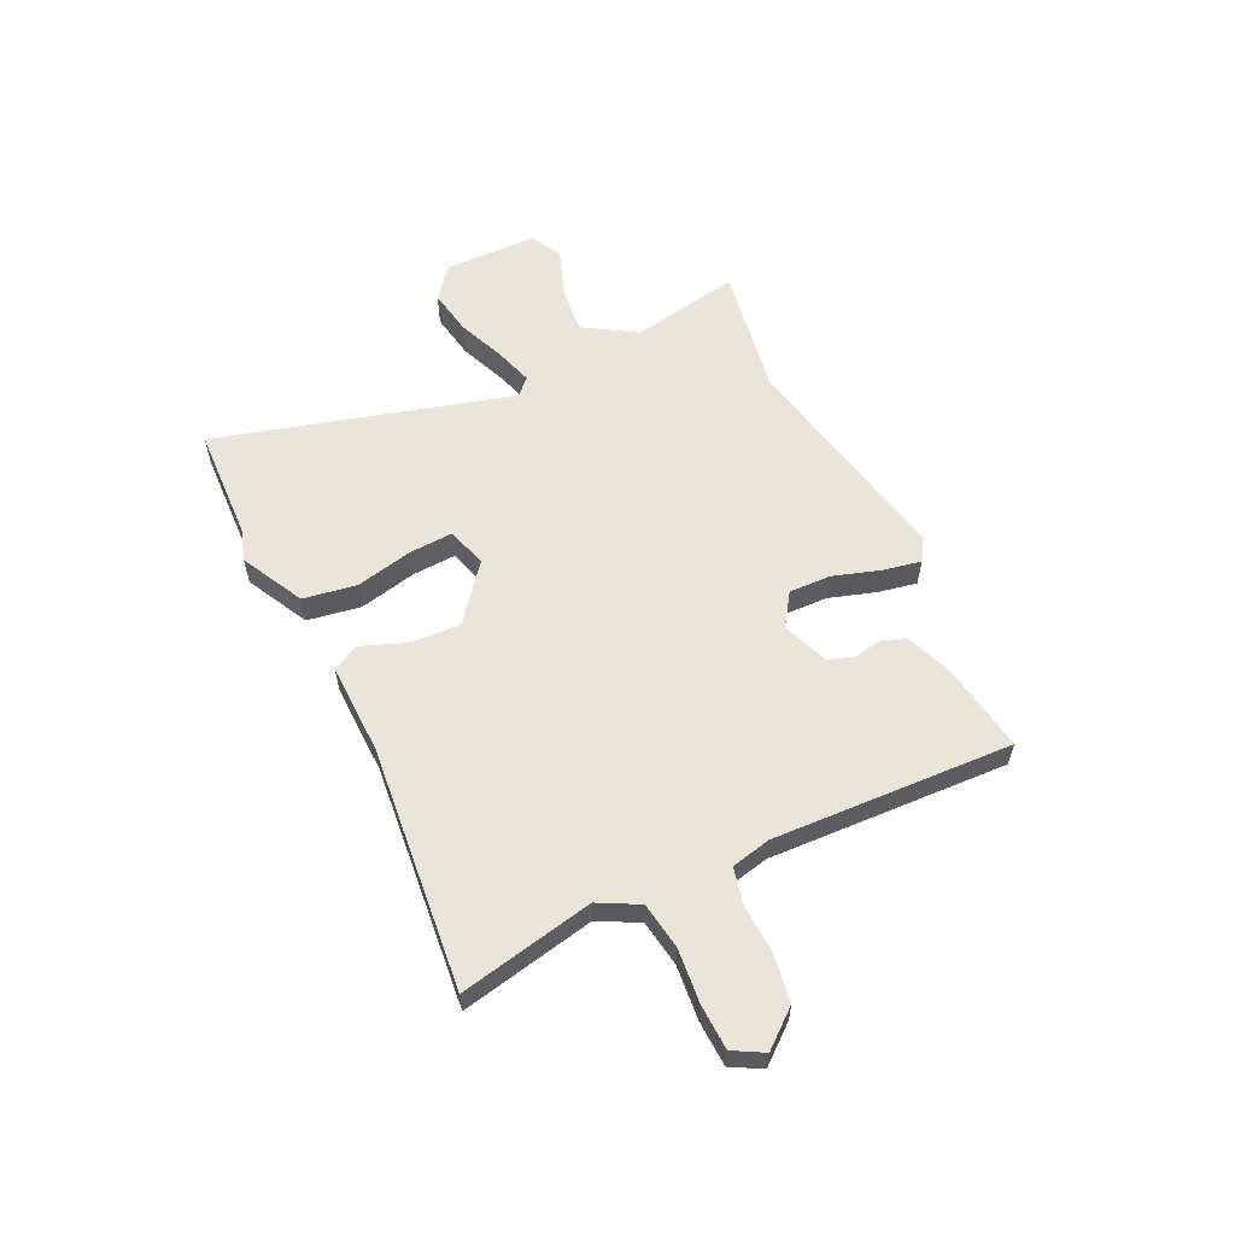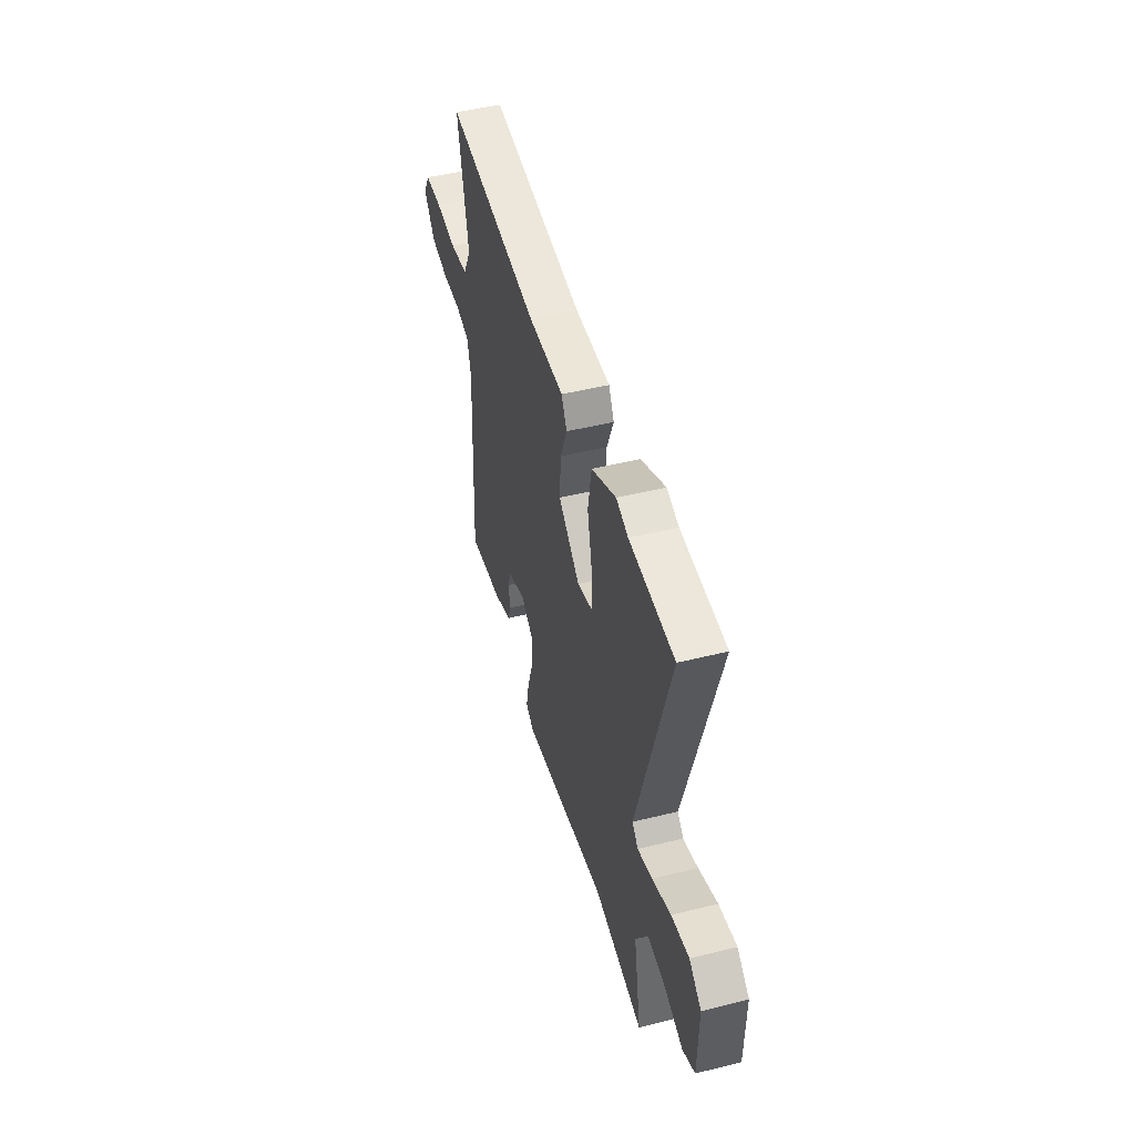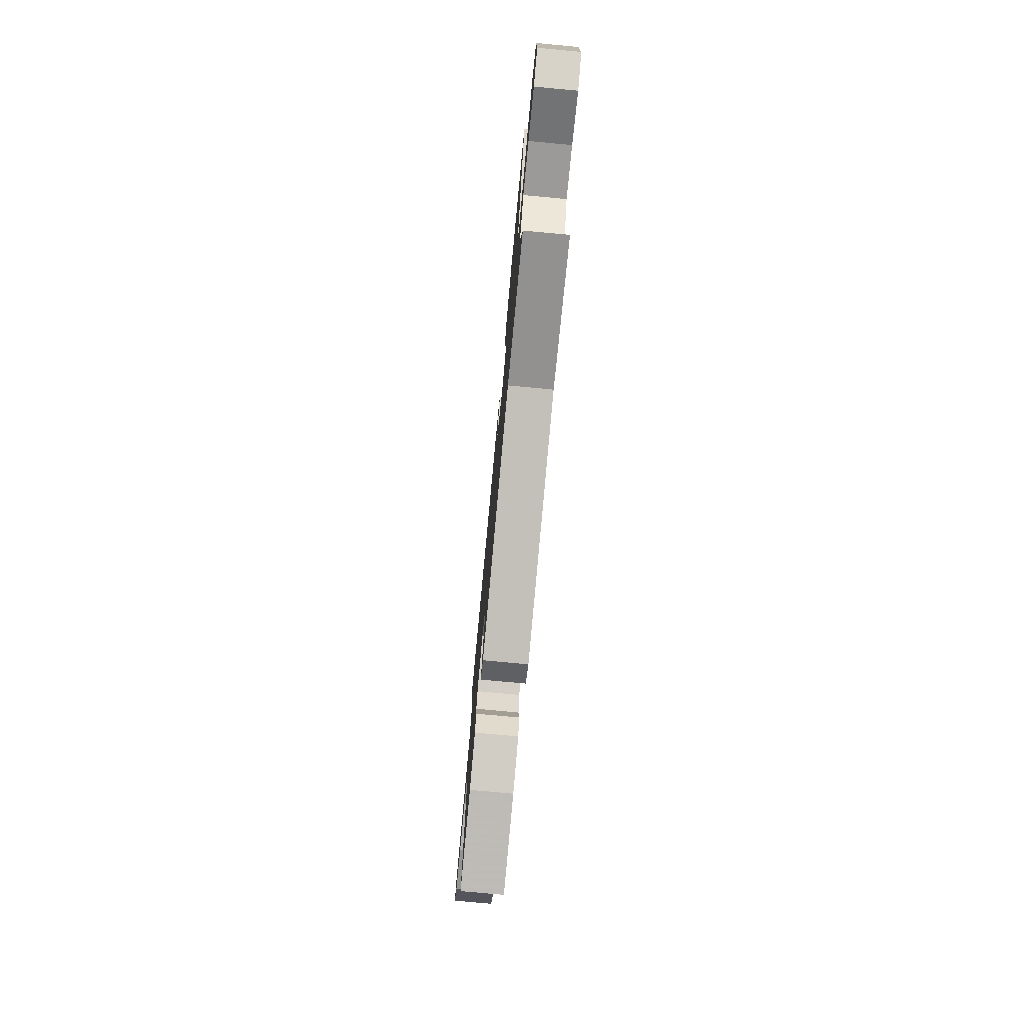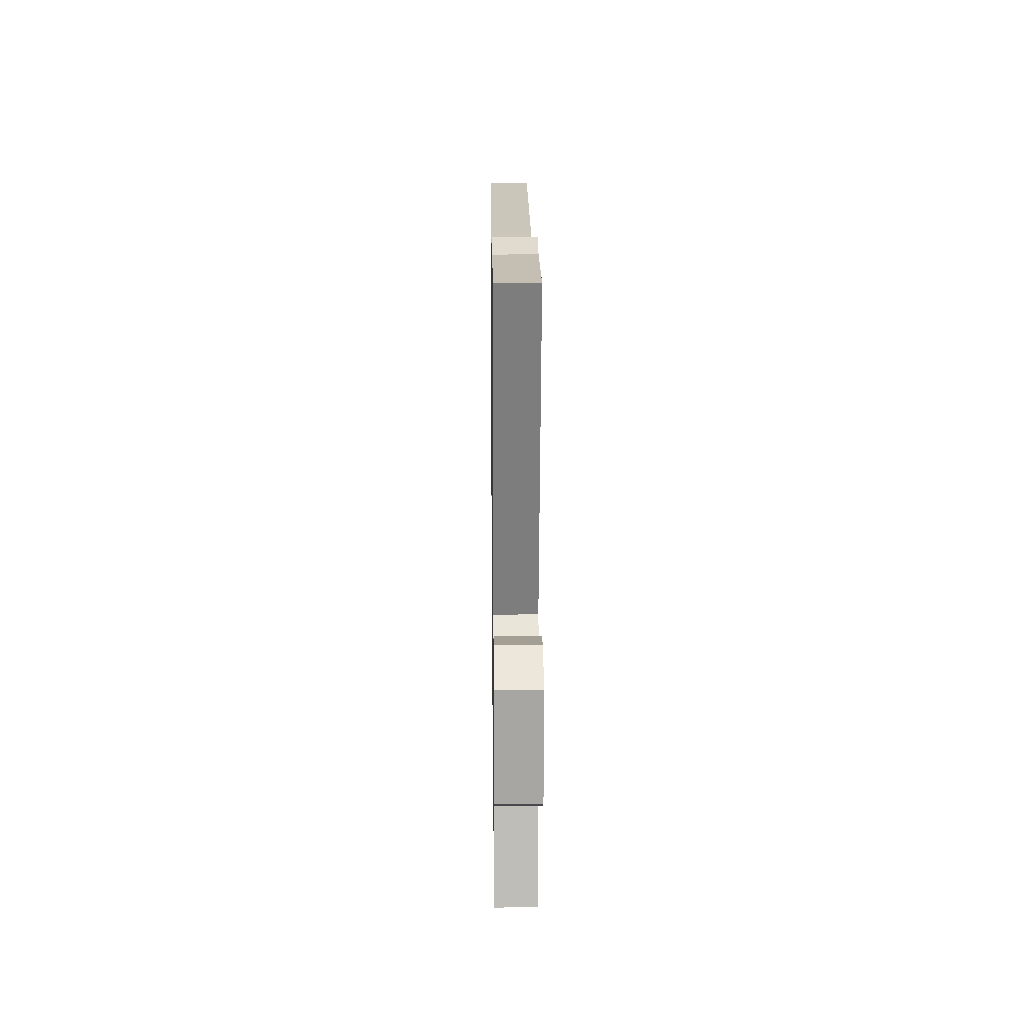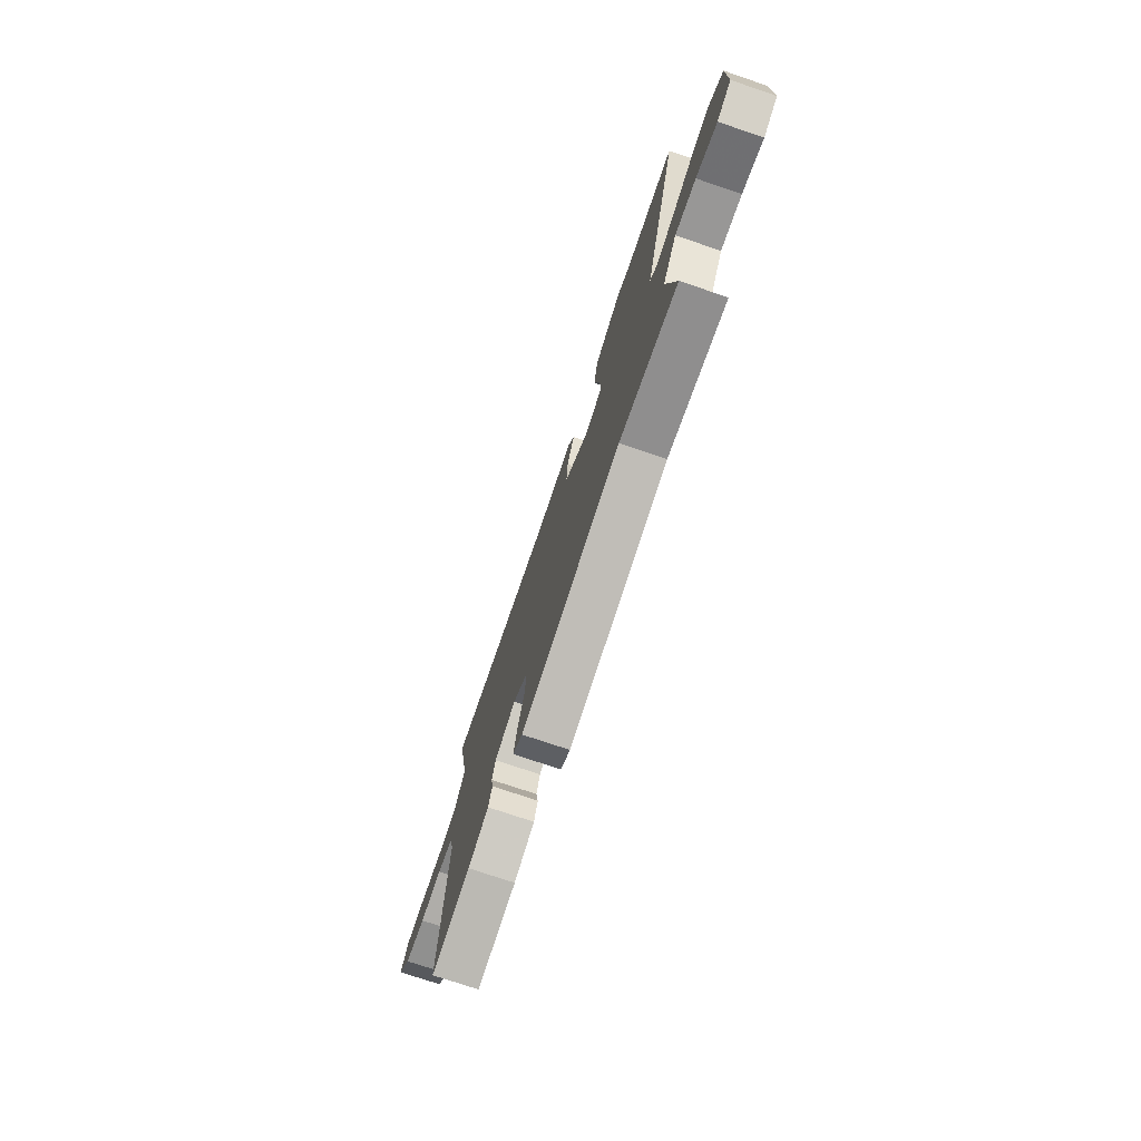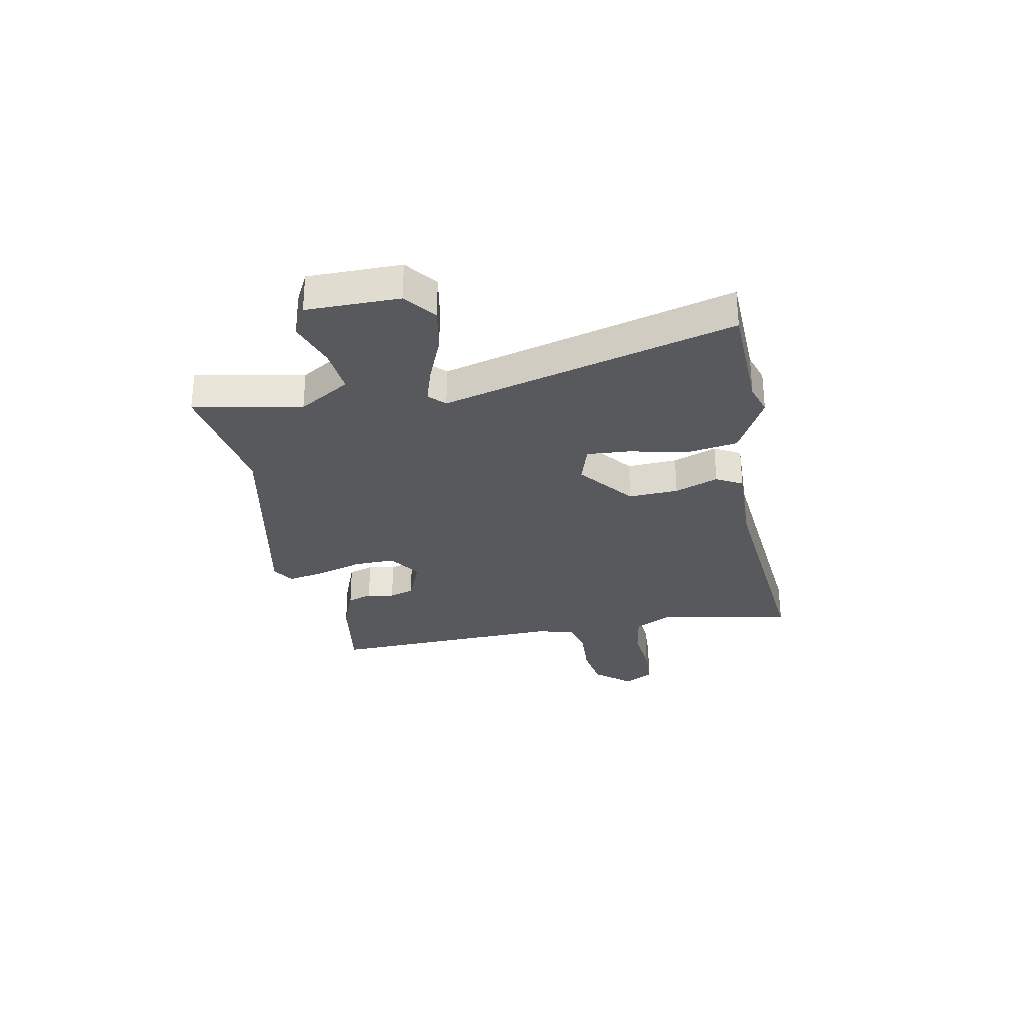
<metadata>
{"format":"obj","ext":"obj","renderer":"f3d","projection":"perspective","resolution":1024,"background":"white","views":[{"elev":58.3,"azim":64.1,"up":"+Y"},{"elev":47.8,"azim":-105.6,"up":"+Z"},{"elev":-76.1,"azim":-95.3,"up":"+Z"},{"elev":15.0,"azim":-90.7,"up":"+Z"},{"elev":-74.8,"azim":-108.7,"up":"+Z"},{"elev":-29.3,"azim":-79.9,"up":"+Y"}]}
</metadata>
<code>
v -0.645 0.07 0.493
v -0.432 0.07 0.503
v -0.375 0.07 0.522
v -0.259 0.07 0.463
v -0.242 0.07 0.365
v -0.265 0.07 0.26
v -0.269 0.07 0.179
v -0.195 0.07 0.157
v -0.093 0.07 0.24
v -0.099 0.07 0.333
v -0.131 0.07 0.414
v -0.105 0.07 0.463
v 0.063 0.07 0.46
v 0.511 0.07 0.508
v 0.462 0.07 0.261
v 0.501 0.07 0.188
v 0.587 0.07 0.175
v 0.687 0.07 0.185
v 0.769 0.07 0.182
v 0.8 0.07 0.127
v 0.746 0.07 0.06
v 0.661 0.07 0.046
v 0.57 0.07 0.05
v 0.503 0.07 0.034
v 0.487 0.07 -0.038
v 0.509 0.07 -0.479
v 0.344 0.07 -0.455
v 0.258 0.07 -0.423
v 0.242 0.07 -0.377
v 0.251 0.07 -0.327
v 0.236 0.07 -0.281
v 0.15 0.07 -0.248
v 0.09 0.07 -0.289
v 0.093 0.07 -0.366
v 0.121 0.07 -0.452
v 0.135 0.07 -0.522
v 0.095 0.07 -0.548
v -0.32 0.07 -0.469
v -0.561 0.07 -0.511
v -0.525 0.07 -0.309
v -0.585 0.07 -0.214
v -0.672 0.07 -0.224
v -0.759 0.07 -0.256
v -0.818 0.07 -0.227
v -0.821 0.07 -0.054
v -0.763 0.07 -0.008
v -0.679 0.07 -0.022
v -0.59 0.07 -0.057
v -0.52 0.07 -0.078
v -0.491 0.07 -0.049
v -0.645 0 0.493
v -0.432 0 0.503
v -0.375 0 0.522
v -0.259 0 0.463
v -0.242 0 0.365
v -0.265 0 0.26
v -0.269 0 0.179
v -0.195 0 0.157
v -0.093 0 0.24
v -0.099 0 0.333
v -0.131 0 0.414
v -0.105 0 0.463
v 0.063 0 0.46
v 0.511 0 0.508
v 0.462 0 0.261
v 0.501 0 0.188
v 0.587 0 0.175
v 0.687 0 0.185
v 0.769 0 0.182
v 0.8 0 0.127
v 0.746 0 0.06
v 0.661 0 0.046
v 0.57 0 0.05
v 0.503 0 0.034
v 0.487 0 -0.038
v 0.509 0 -0.479
v 0.344 0 -0.455
v 0.258 0 -0.423
v 0.242 0 -0.377
v 0.251 0 -0.327
v 0.236 0 -0.281
v 0.15 0 -0.248
v 0.09 0 -0.289
v 0.093 0 -0.366
v 0.121 0 -0.452
v 0.135 0 -0.522
v 0.095 0 -0.548
v -0.32 0 -0.469
v -0.561 0 -0.511
v -0.525 0 -0.309
v -0.585 0 -0.214
v -0.672 0 -0.224
v -0.759 0 -0.256
v -0.818 0 -0.227
v -0.821 0 -0.054
v -0.763 0 -0.008
v -0.679 0 -0.022
v -0.59 0 -0.057
v -0.52 0 -0.078
v -0.491 0 -0.049
f 46 47 48
f 45 46 48
f 44 45 48
f 43 44 48
f 42 43 48
f 41 42 48 49
f 40 41 49 50
f 38 39 40
f 38 40 50
f 37 38 50
f 36 37 50
f 35 36 50
f 34 35 50
f 28 29 30
f 27 28 30
f 26 27 30
f 25 26 30
f 24 25 30 31
f 21 22 23
f 20 21 23
f 19 20 23
f 18 19 23
f 17 18 23
f 16 17 23 24
f 24 31 32
f 16 24 32
f 15 16 32
f 10 11 12 13
f 15 32 33
f 14 15 33
f 13 14 33
f 10 13 33
f 9 10 33
f 4 5 6
f 3 4 6
f 2 3 6
f 2 6 7
f 1 2 7
f 50 1 7
f 34 50 7 8
f 8 9 33 34
f 98 97 96
f 98 96 95
f 98 95 94
f 98 94 93
f 98 93 92
f 99 98 92 91
f 100 99 91 90
f 90 89 88
f 100 90 88
f 100 88 87
f 100 87 86
f 100 86 85
f 100 85 84
f 80 79 78
f 80 78 77
f 80 77 76
f 80 76 75
f 81 80 75 74
f 73 72 71
f 73 71 70
f 73 70 69
f 73 69 68
f 73 68 67
f 74 73 67 66
f 82 81 74
f 82 74 66
f 82 66 65
f 63 62 61 60
f 83 82 65
f 83 65 64
f 83 64 63
f 83 63 60
f 83 60 59
f 56 55 54
f 56 54 53
f 56 53 52
f 57 56 52
f 57 52 51
f 57 51 100
f 58 57 100 84
f 84 83 59 58
f 1 51 52 2
f 2 52 53 3
f 3 53 54 4
f 4 54 55 5
f 5 55 56 6
f 6 56 57 7
f 7 57 58 8
f 8 58 59 9
f 9 59 60 10
f 10 60 61 11
f 11 61 62 12
f 12 62 63 13
f 13 63 64 14
f 14 64 65 15
f 15 65 66 16
f 16 66 67 17
f 17 67 68 18
f 18 68 69 19
f 19 69 70 20
f 20 70 71 21
f 21 71 72 22
f 22 72 73 23
f 23 73 74 24
f 24 74 75 25
f 25 75 76 26
f 26 76 77 27
f 27 77 78 28
f 28 78 79 29
f 29 79 80 30
f 30 80 81 31
f 31 81 82 32
f 32 82 83 33
f 33 83 84 34
f 34 84 85 35
f 35 85 86 36
f 36 86 87 37
f 37 87 88 38
f 38 88 89 39
f 39 89 90 40
f 40 90 91 41
f 41 91 92 42
f 42 92 93 43
f 43 93 94 44
f 44 94 95 45
f 45 95 96 46
f 46 96 97 47
f 47 97 98 48
f 48 98 99 49
f 49 99 100 50
f 50 100 51 1

</code>
